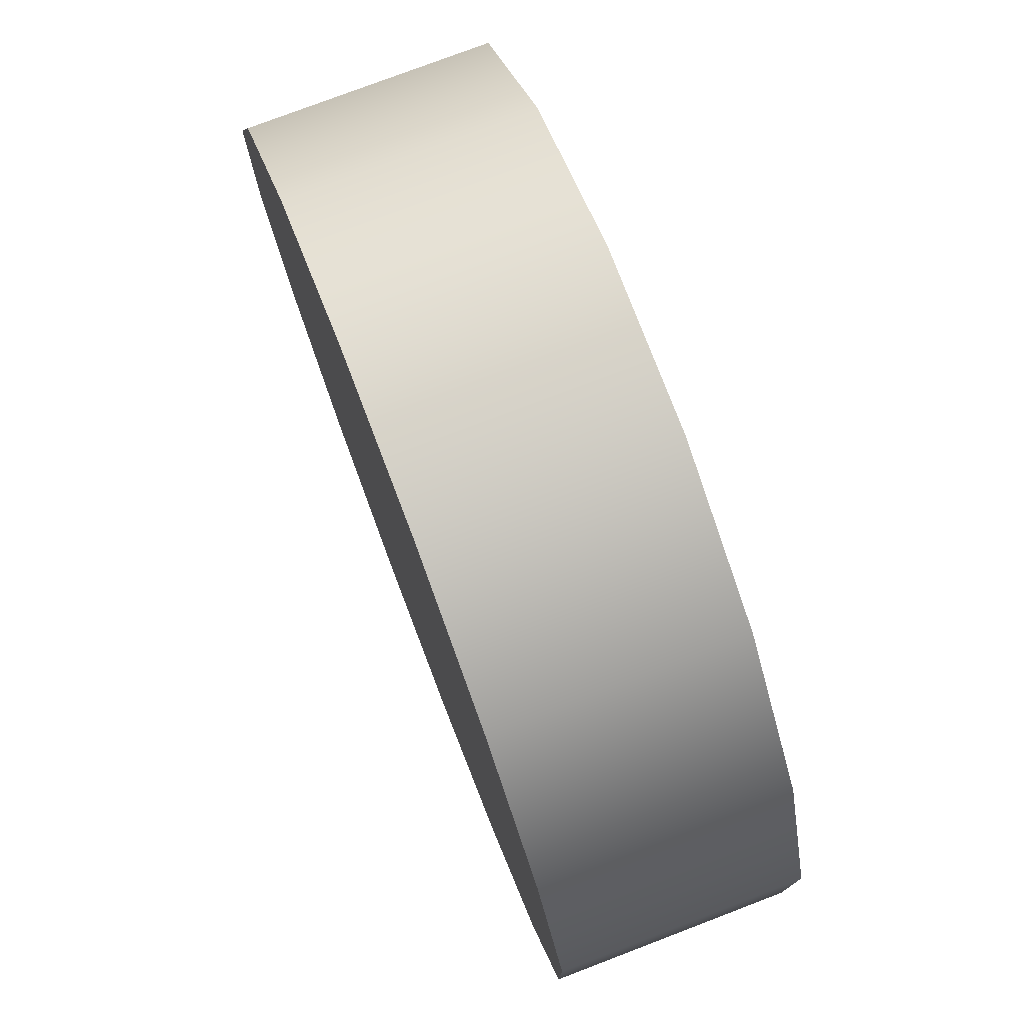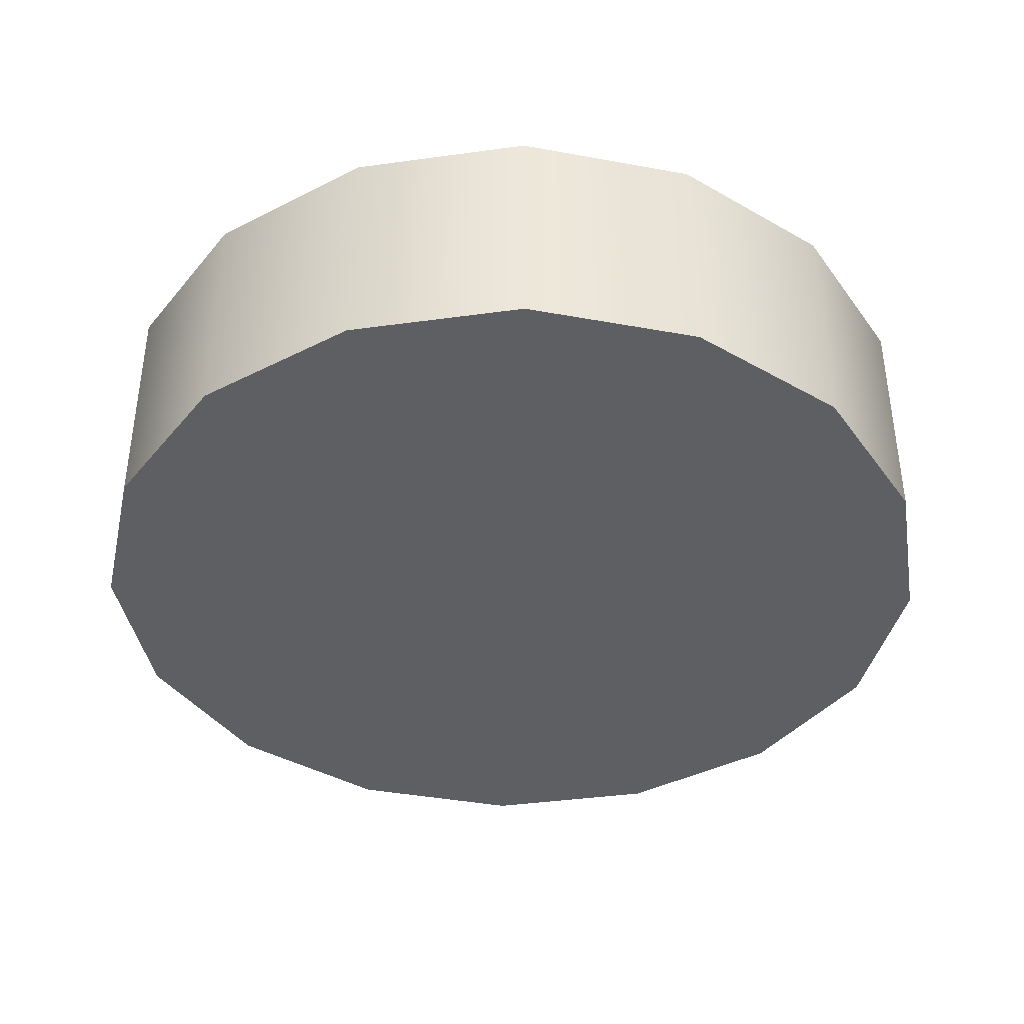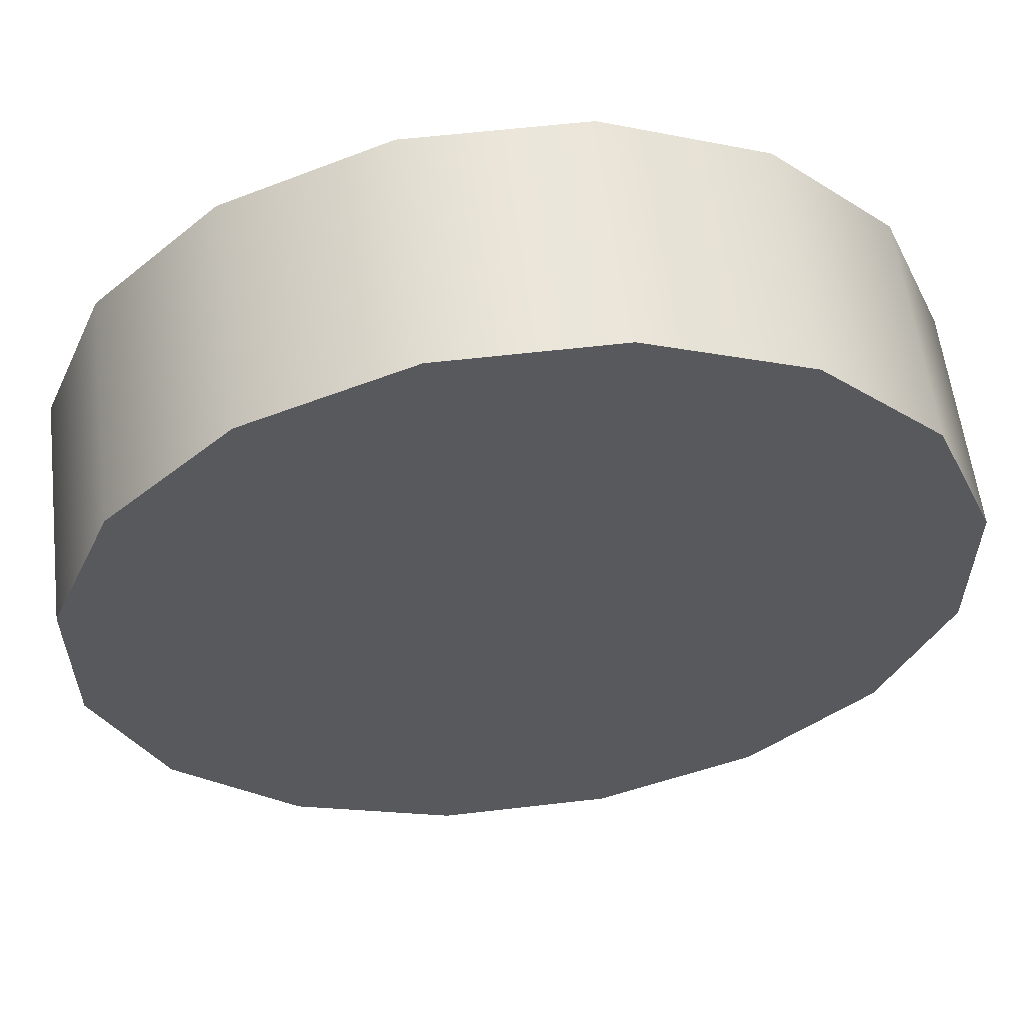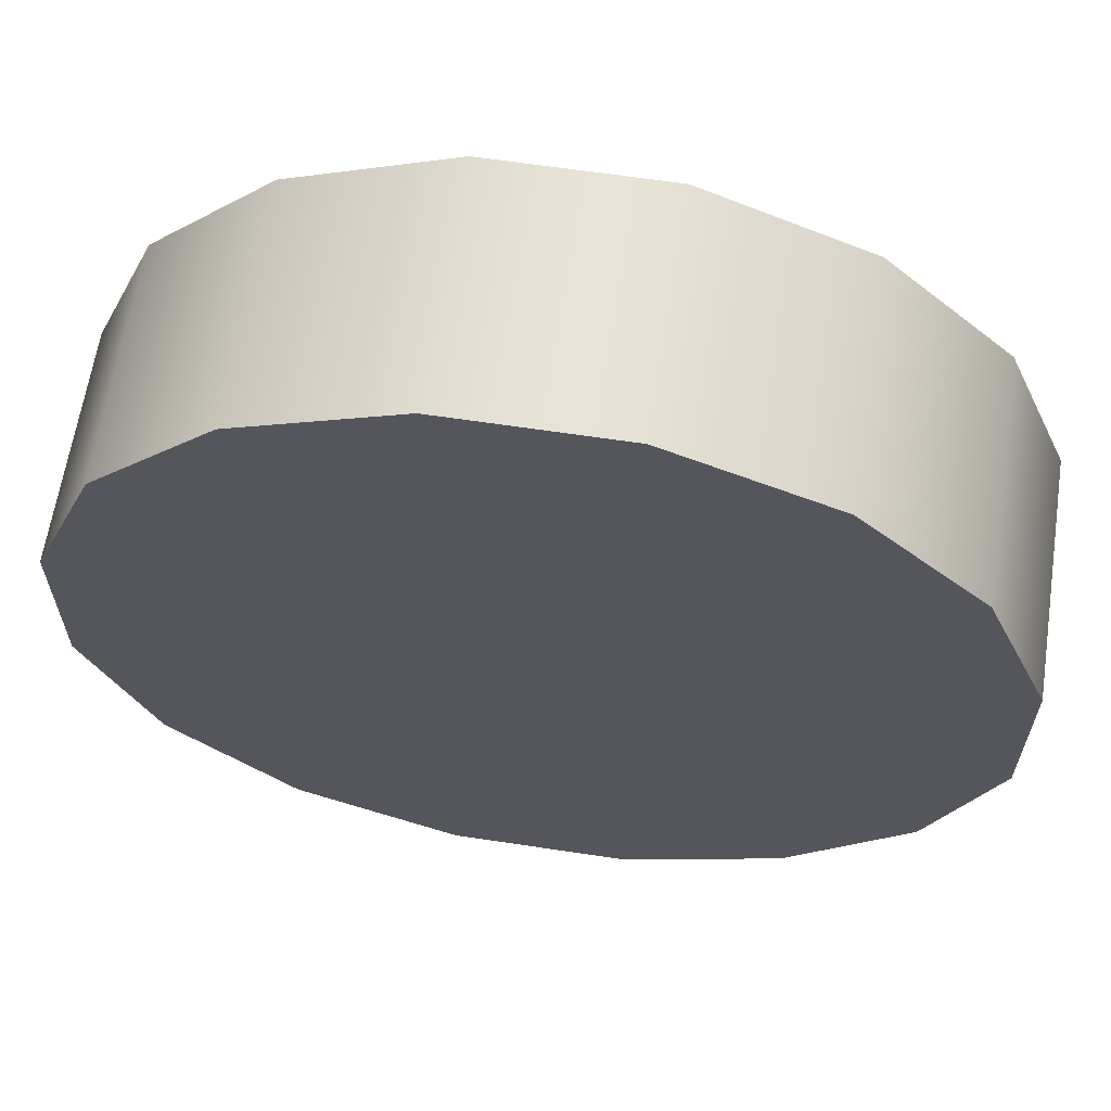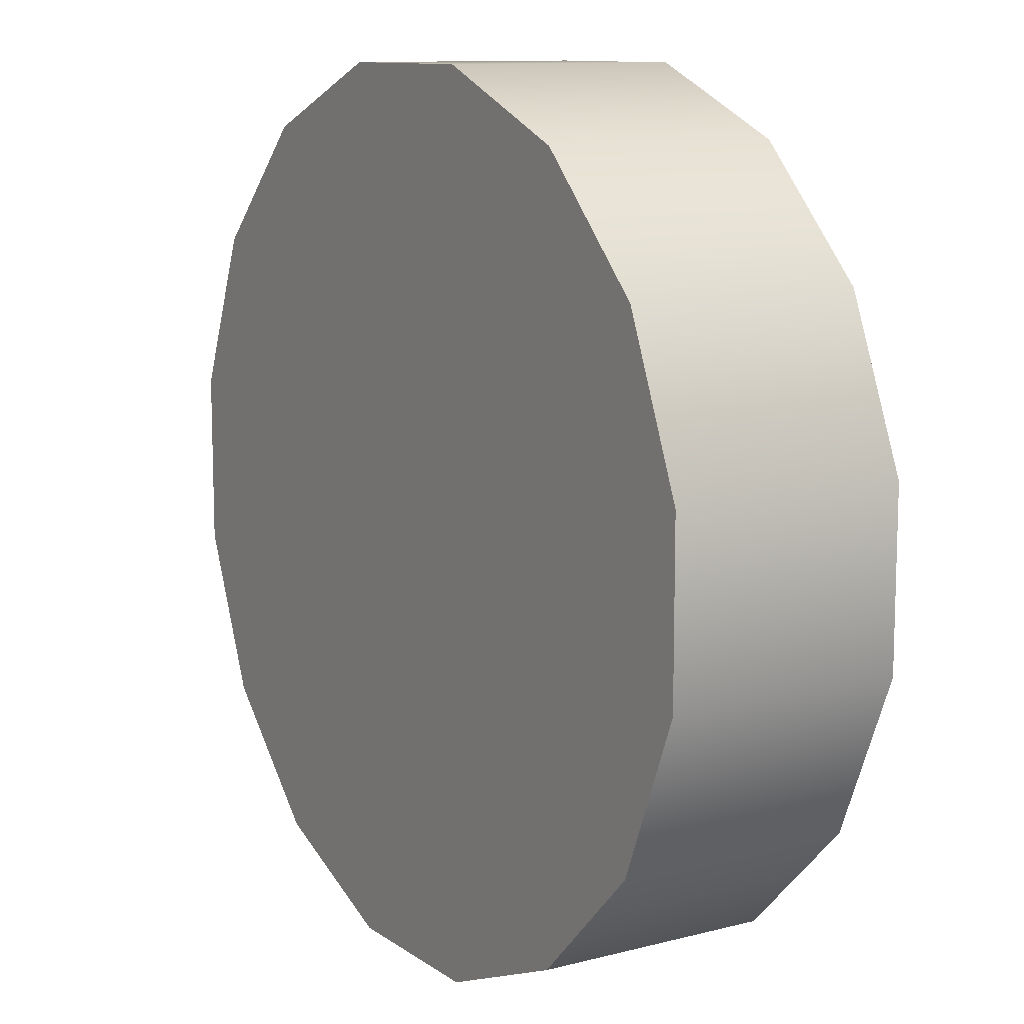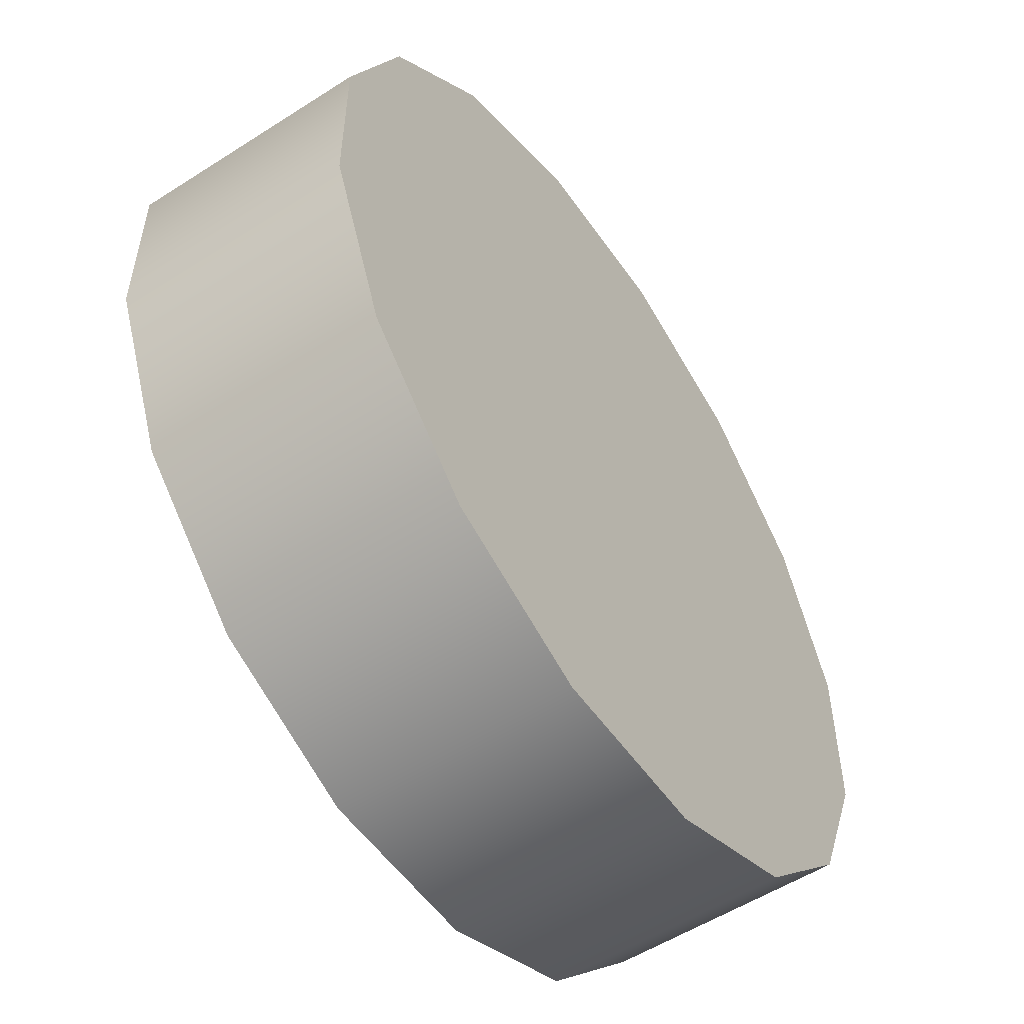
<metadata>
{"format":"obj","ext":"obj","renderer":"f3d","projection":"perspective","resolution":1024,"background":"white","views":[{"elev":76.9,"azim":69.1,"up":"+Z"},{"elev":-39.7,"azim":54.7,"up":"+Y"},{"elev":58.4,"azim":-6.9,"up":"+Z"},{"elev":63.0,"azim":-171.3,"up":"+Z"},{"elev":11.1,"azim":57.9,"up":"+Z"},{"elev":-54.4,"azim":-55.8,"up":"+Z"}]}
</metadata>
<code>
o Hamal_Avionics_1_Collider
v 0.625 0.1688 -0.1243
v 0.625 0.1688 0.1243
v 0.5298 0.1688 0.354
v 0.354 0.1688 0.5298
v 0.1243 0.1688 0.625
v -0.1243 0.1688 0.625
v -0.354 0.1688 0.5298
v -0.5298 0.1688 0.354
v -0.625 0.1688 0.1243
v -0.625 0.1688 -0.1243
v -0.5298 0.1688 -0.354
v -0.354 0.1688 -0.5298
v -0.1243 0.1688 -0.625
v 0.1243 0.1688 -0.625
v 0.354 0.1688 -0.5298
v 0.5298 0.1688 -0.354
v 0.625 -0.1688 -0.1243
v 0.625 -0.1688 0.1243
v 0.5298 -0.1688 0.354
v 0.354 -0.1688 0.5298
v 0.1243 -0.1688 0.625
v -0.1243 -0.1688 0.625
v -0.354 -0.1688 0.5298
v -0.5298 -0.1688 0.354
v -0.625 -0.1688 0.1243
v -0.625 -0.1688 -0.1243
v -0.5298 -0.1688 -0.354
v -0.354 -0.1688 -0.5298
v -0.1243 -0.1688 -0.625
v 0.1243 -0.1688 -0.625
v 0.354 -0.1688 -0.5298
v 0.5298 -0.1688 -0.354
g Hamal_Avionics_1_Collider_default
f 1 16 15 14 13 12 11 10 9 8 7 6 5 4 3 2
f 18 19 20 21 22 23 24 25 26 27 28 29 30 31 32 17
f 1 17 32 16
f 2 18 17 1
f 3 19 18 2
f 4 20 19 3
f 5 21 20 4
f 6 22 21 5
f 7 23 22 6
f 8 24 23 7
f 9 25 24 8
f 10 26 25 9
f 11 27 26 10
f 12 28 27 11
f 13 29 28 12
f 14 30 29 13
f 15 31 30 14
f 16 32 31 15

</code>
